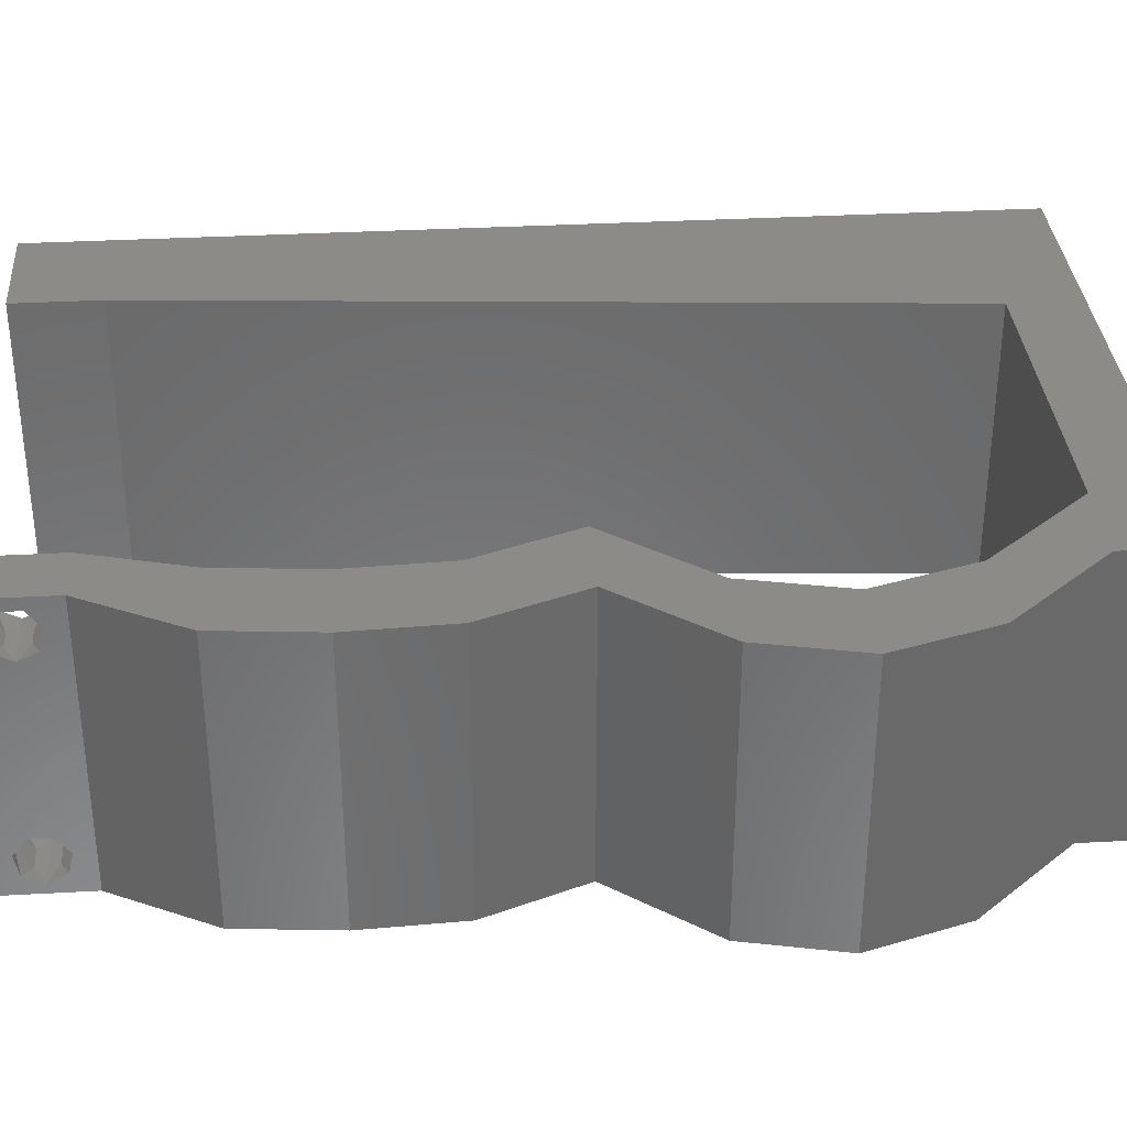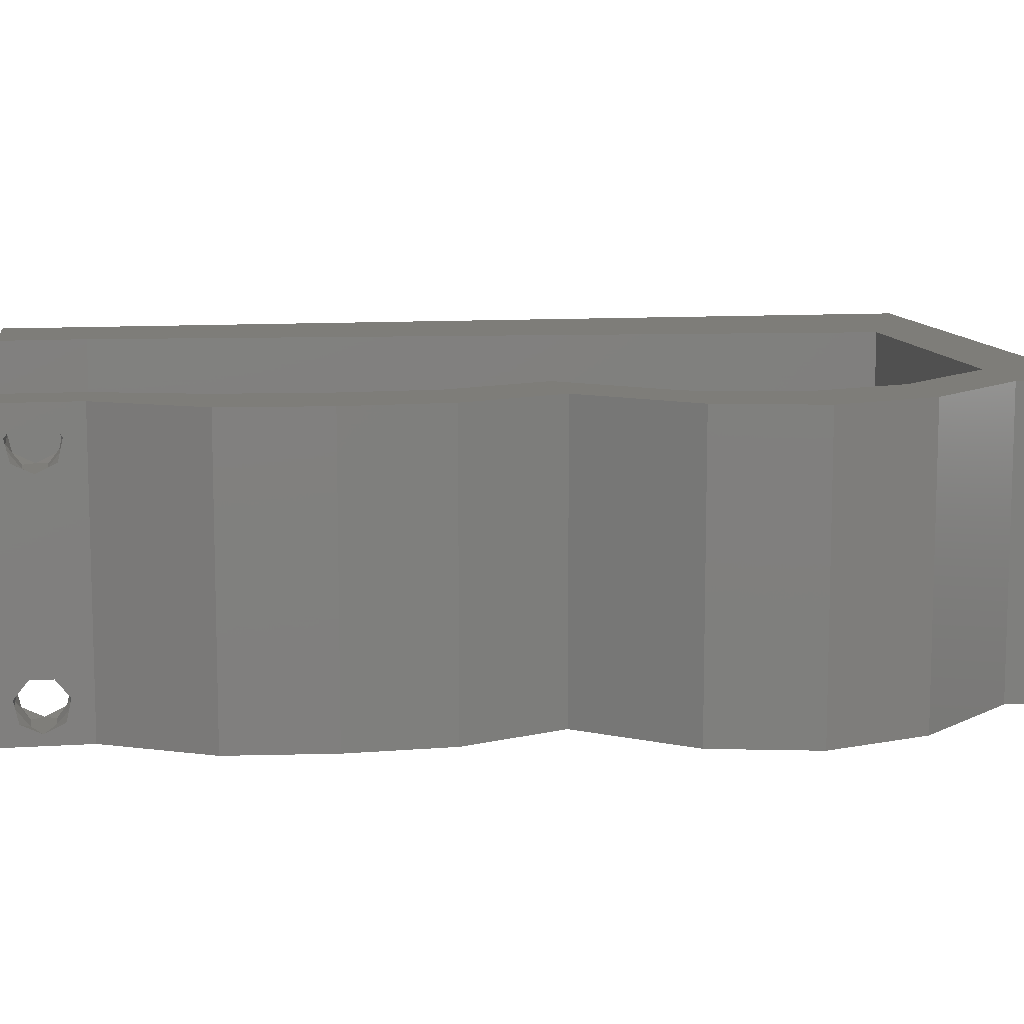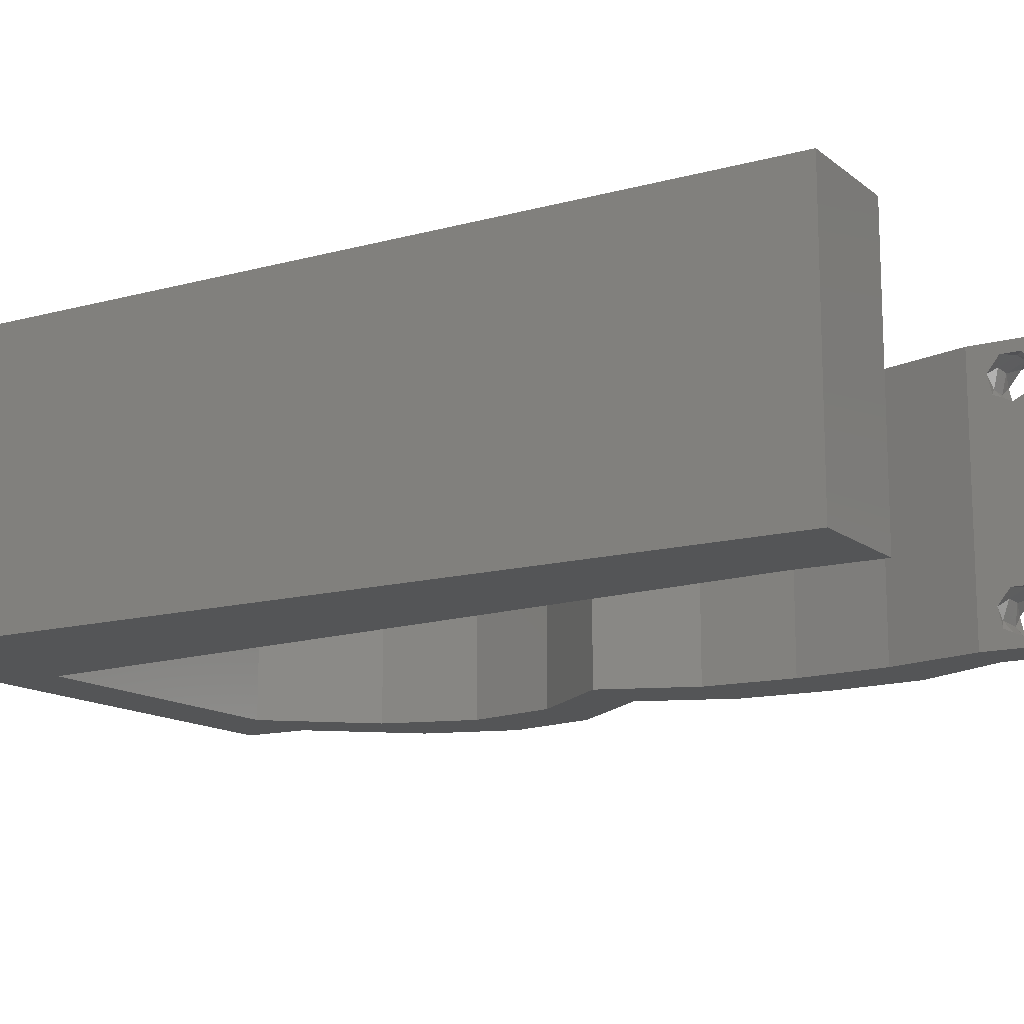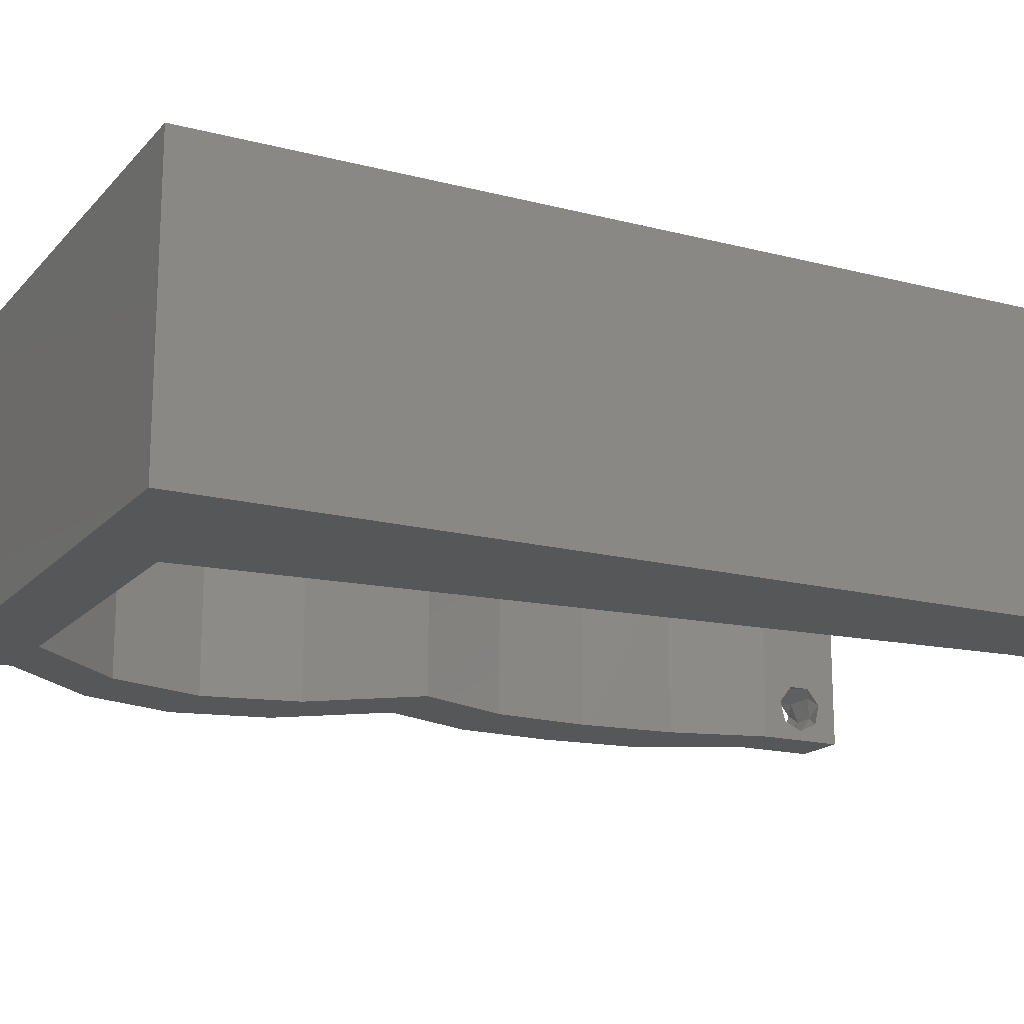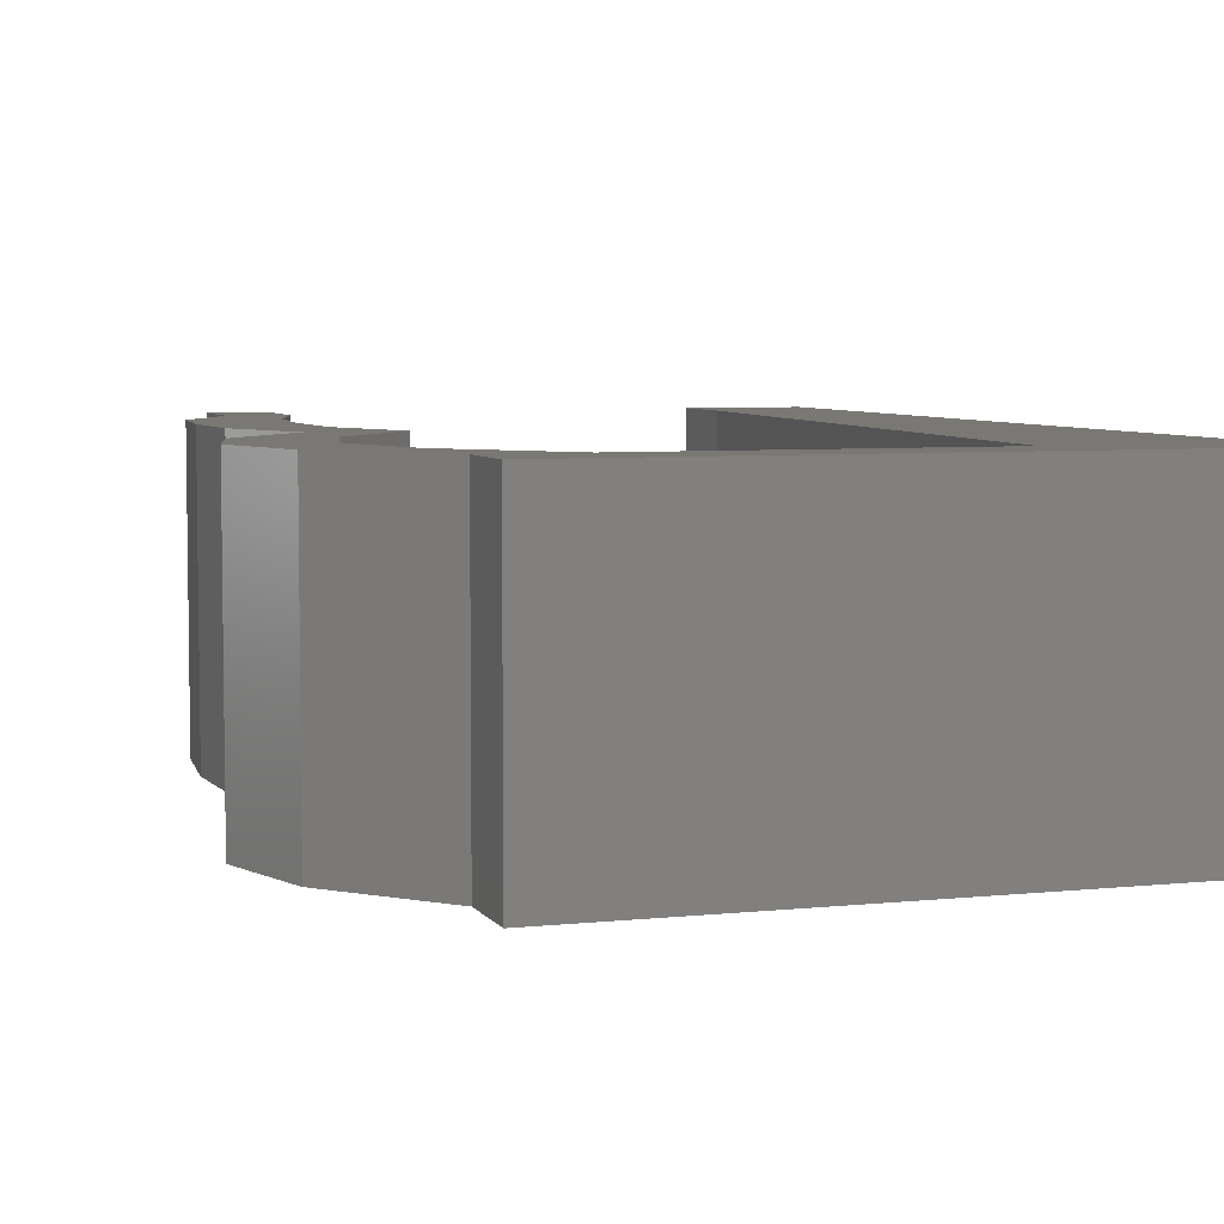
<metadata>
{"format":"stl","ext":"stl","renderer":"f3d","projection":"perspective","resolution":1024,"background":"white","views":[{"elev":33.9,"azim":85.7,"up":"+Z"},{"elev":10.3,"azim":80.6,"up":"+Z"},{"elev":-13.7,"azim":-58.6,"up":"+Z"},{"elev":-17.1,"azim":-117.5,"up":"+Z"},{"elev":5.6,"azim":161.6,"up":"+Z"}]}
</metadata>
<code>
# stl→obj: 243 verts, 490 faces
v 0.04 0 0.01
v 0.04 -0.006 0.01
v 0.04 -0.002262 0.003932
v 0.04 -0.003 0.0159
v 0.04 -0.001671 0.00134
v 0.04 0 0
v 0.04 -0.001343 0.002778
v 0.04 -0.004657 0.002778
v 0.04 -0.006 0
v 0.04 -0.004329 0.00134
v 0.04 -0.003 0.0007
v 0.04 -0.004657 0.01798
v 0.04 -0.003738 0.01913
v 0.04 -0.006 0.02
v 0.04 -0.002262 0.01913
v 0.04 -0.001343 0.01798
v 0.04 0 0.02
v 0.04 -0.004329 0.01654
v 0.04 -0.001671 0.01654
v 0.04 -0.003738 0.003932
v 0.036 -0.006 0.01
v 0.036 0 0.01
v 0.036 -0.002262 0.003932
v 0.036 -0.003 0.0159
v 0.036 -0.001343 0.002778
v 0.036 0 0
v 0.036 -0.001671 0.00134
v 0.036 -0.004329 0.00134
v 0.036 -0.006 0
v 0.036 -0.004657 0.002778
v 0.036 -0.003 0.0007
v 0.036 0 0.02
v 0.036 -0.001343 0.01798
v 0.036 -0.002262 0.01913
v 0.036 -0.003738 0.01913
v 0.036 -0.004657 0.01798
v 0.036 -0.006 0.02
v 0.036 -0.004329 0.01654
v 0.036 -0.001671 0.01654
v 0.036 -0.003738 0.003932
v 0.04611 0.04813 0.02
v 0.04036 0.04813 0.02
v 0.04255 0.04125 0.02
v 0.0483 0.04125 0.02
v 0.0383 0.02063 0.02
v 0.04126 0.0275 0.02
v 0.03552 0.0275 0.02
v 0.04405 0.02063 0.02
v 0 -0.006 0.02
v 0.008 -0.006 0.02
v 0.004 -0.003 0.02
v 0.008 0 0.02
v 0 0 0.02
v 0.01075 0.033 0.02
v 0 0.024 0.02
v 0.009831 0.022 0.02
v 0 0.036 0.02
v 0.004229 0.00575 0.02
v 0 0.048 0.02
v 0.01166 0.044 0.02
v 0.03 0.06 0.02
v 0.03425 0.055 0.02
v 0.03606 0.0575 0.02
v 0 0.012 0.02
v 0.005058 0.01686 0.02
v 0.03862 0.01375 0.02
v 0.03794 0.006875 0.02
v 0.04115 0.01031 0.02
v 0.01 0.06 0.02
v 0 0.06 0.02
v 0.005 0.05426 0.02
v 0.04436 0.01375 0.02
v 0.04133 0.01719 0.02
v 0.01258 0.055 0.02
v 0.04369 0.006875 0.02
v 0.008915 0.011 0.02
v 0.038 -0.003 0.02
v 0.04 0.055 0.02
v 0.04 0.06 0.02
v 0.04675 0.03438 0.02
v 0.041 0.03438 0.02
v 0.02342 0.055 0.02
v 0.02 0.06 0.02
v 0 -0.006 0.01
v 0 -0.003 0.015
v 0 0 0.01
v 0 -0.006 0
v 0 -0.003 0.005
v 0 0 0
v 0.004 -0.006 0.015
v 0.008 -0.006 0.01
v 0.004 -0.006 0.005
v 0.008 -0.006 0
v 0 0.009 0.0114
v 0 0.06 0
v 0 0.051 0.0086
v 0 0.06 0.01
v 0 0.048 0
v 0 0.0415 0.009767
v 0 0.03 0.01
v 0 0.036 0
v 0 0.0185 0.01023
v 0 0.024 0
v 0 0.012 0
v 0 0.005337 0.005128
v 0 0.05466 0.01487
v 0.04611 0.04813 0
v 0.04255 0.04125 0
v 0.04036 0.04813 0
v 0.0483 0.04125 0
v 0.04126 0.0275 0
v 0.04405 0.02063 0
v 0.0383 0.02063 0
v 0.03552 0.0275 0
v 0.004 -0.003 0
v 0.008 0 0
v 0.009831 0.022 0
v 0.01075 0.033 0
v 0.004229 0.00575 0
v 0.01166 0.044 0
v 0.03 0.06 0
v 0.03606 0.0575 0
v 0.03425 0.055 0
v 0.005058 0.01686 0
v 0.04369 0.006875 0
v 0.04115 0.01031 0
v 0.04436 0.01375 0
v 0.01 0.06 0
v 0.005 0.05426 0
v 0.04133 0.01719 0
v 0.01258 0.055 0
v 0.03862 0.01375 0
v 0.03794 0.006875 0
v 0.008915 0.011 0
v 0.038 -0.003 0
v 0.04 0.055 0
v 0.04 0.06 0
v 0.04675 0.03438 0
v 0.041 0.03438 0
v 0.02342 0.055 0
v 0.02 0.06 0
v 0.008 0 0.01
v 0.008 -0.003 0.015
v 0.008 -0.003 0.005
v 0.015 0.06 0.01134
v 0.025 0.06 0.008977
v 0.006575 0.06 0.007337
v 0.03344 0.06 0.01273
v 0.04 0.06 0.01
v 0.03407 0.06 0.005945
v 0.005798 0.06 0.01422
v 0.04 0.055 0.01
v 0.04 0.0575 0.005
v 0.04 0.0575 0.015
v 0.04306 0.05157 0.015
v 0.04611 0.04813 0.01
v 0.04306 0.05157 0.005
v 0.0472 0.04469 0.015
v 0.0483 0.04125 0.01
v 0.0472 0.04469 0.005
v 0.04752 0.03782 0.015
v 0.04675 0.03438 0.01
v 0.04752 0.03782 0.005
v 0.04401 0.03094 0.015
v 0.04126 0.0275 0.01
v 0.04401 0.03094 0.005
v 0.04405 0.02063 0.01
v 0.04266 0.02406 0.015
v 0.04266 0.02406 0.005
v 0.0442 0.01719 0.015
v 0.04436 0.01375 0.01
v 0.0442 0.01719 0.005
v 0.04403 0.01031 0.015
v 0.04369 0.006875 0.01
v 0.04403 0.01031 0.005
v 0.04184 0.003438 0.015
v 0.04184 0.003438 0.005
v 0.03697 0.003438 0.015
v 0.03794 0.006875 0.01
v 0.03697 0.003438 0.005
v 0.03828 0.01031 0.015
v 0.03862 0.01375 0.01
v 0.03828 0.01031 0.005
v 0.03846 0.01719 0.015
v 0.0383 0.02063 0.01
v 0.03846 0.01719 0.005
v 0.03552 0.0275 0.01
v 0.03691 0.02406 0.015
v 0.03691 0.02406 0.005
v 0.03826 0.03094 0.015
v 0.041 0.03438 0.01
v 0.03826 0.03094 0.005
v 0.04178 0.03782 0.015
v 0.04255 0.04125 0.01
v 0.04178 0.03782 0.005
v 0.04146 0.04469 0.015
v 0.04036 0.04813 0.01
v 0.04146 0.04469 0.005
v 0.03731 0.05157 0.015
v 0.03425 0.055 0.01
v 0.03731 0.05157 0.005
v 0.01258 0.055 0.01
v 0.02091 0.055 0.01184
v 0.02689 0.055 0.007385
v 0.018 0.055 0.005
v 0.02799 0.055 0.01391
v 0.01029 0.0275 0.009856
v 0.009276 0.01533 0.01042
v 0.0113 0.03967 0.01042
v 0.008609 0.007316 0.007586
v 0.01197 0.04769 0.007583
v 0.008495 0.005947 0.01449
v 0.01208 0.04906 0.01449
v 0.0375 -0.003738 0.01607
v 0.03727 -0.002262 0.01607
v 0.03871 -0.002229 0.01608
v 0.03888 -0.003738 0.01607
v 0.03727 -0.004329 0.01866
v 0.03873 -0.003 0.0193
v 0.03875 -0.004329 0.01866
v 0.03727 -0.001671 0.01866
v 0.03875 -0.001671 0.01866
v 0.03725 -0.003 0.0193
v 0.03873 -0.001343 0.01722
v 0.03725 -0.001343 0.01722
v 0.03873 -0.004657 0.01722
v 0.03725 -0.004657 0.01722
v 0.0385 -0.002262 0.0008684
v 0.03873 -0.003738 0.0008684
v 0.03726 -0.003758 0.0008785
v 0.03712 -0.002262 0.0008684
v 0.03873 -0.003 0.0041
v 0.03727 -0.001671 0.00346
v 0.03875 -0.001671 0.00346
v 0.03725 -0.003 0.0041
v 0.03727 -0.004657 0.002022
v 0.03875 -0.004657 0.002022
v 0.03802 -0.004336 0.003451
v 0.03687 -0.004326 0.003464
v 0.03916 -0.004329 0.00346
v 0.03798 -0.00134 0.002033
v 0.03687 -0.001344 0.002017
v 0.03914 -0.001343 0.00202
f 1 2 3
f 1 4 2
f 5 6 7
f 8 9 10
f 9 11 10
f 5 11 6
f 12 13 14
f 15 16 17
f 17 14 15
f 14 18 12
f 15 14 13
f 9 6 11
f 8 2 9
f 17 19 1
f 16 19 17
f 2 18 14
f 6 1 7
f 1 19 4
f 4 18 2
f 7 1 3
f 20 2 8
f 3 2 20
f 21 22 23
f 21 24 22
f 25 26 27
f 28 29 30
f 28 31 29
f 26 31 27
f 32 33 34
f 35 36 37
f 34 37 32
f 37 36 38
f 35 37 34
f 32 39 33
f 26 29 31
f 25 22 26
f 37 38 21
f 22 39 32
f 29 21 30
f 21 38 24
f 24 39 22
f 30 21 40
f 40 21 23
f 23 22 25
f 41 42 43
f 44 41 43
f 45 46 47
f 48 46 45
f 49 50 51
f 52 53 51
f 54 55 56
f 57 55 54
f 53 52 58
f 59 57 60
f 60 57 54
f 61 62 63
f 55 64 65
f 66 67 68
f 69 70 71
f 72 48 73
f 74 69 71
f 59 60 71
f 45 66 73
f 75 72 68
f 76 56 65
f 70 59 71
f 37 14 77
f 17 32 77
f 76 64 58
f 62 78 63
f 53 49 51
f 50 52 51
f 56 55 65
f 72 66 68
f 48 45 73
f 66 72 73
f 67 75 68
f 64 76 65
f 78 79 63
f 64 53 58
f 79 61 63
f 14 17 77
f 32 37 77
f 52 76 58
f 78 42 41
f 62 42 78
f 80 44 43
f 46 80 81
f 81 80 43
f 47 46 81
f 17 75 67
f 32 17 67
f 62 61 82
f 74 83 69
f 83 74 82
f 60 74 71
f 61 83 82
f 84 85 86
f 53 85 49
f 87 88 89
f 86 88 84
f 49 85 84
f 86 85 53
f 84 88 87
f 89 88 86
f 50 90 91
f 84 90 49
f 87 92 84
f 91 92 93
f 49 90 50
f 91 90 84
f 93 92 87
f 84 92 91
f 53 94 86
f 95 96 97
f 98 96 95
f 64 94 53
f 99 100 57
f 101 100 99
f 101 99 98
f 57 100 55
f 55 100 102
f 103 100 101
f 55 102 64
f 59 99 57
f 104 102 103
f 102 100 103
f 89 105 104
f 70 106 59
f 59 96 99
f 104 94 102
f 104 105 94
f 59 106 96
f 102 94 64
f 99 96 98
f 97 106 70
f 86 105 89
f 94 105 86
f 96 106 97
f 107 108 109
f 107 110 108
f 111 112 113
f 114 111 113
f 87 115 93
f 116 115 89
f 117 103 118
f 118 103 101
f 89 119 116
f 120 101 98
f 118 101 120
f 121 122 123
f 103 124 104
f 125 126 127
f 128 129 95
f 127 130 112
f 131 129 128
f 98 129 120
f 113 130 132
f 132 126 133
f 134 124 117
f 95 129 98
f 29 135 9
f 6 135 26
f 134 119 104
f 123 122 136
f 89 115 87
f 93 115 116
f 117 124 103
f 133 126 125
f 112 130 113
f 132 130 127
f 127 126 132
f 104 124 134
f 136 122 137
f 104 119 89
f 137 122 121
f 109 136 107
f 9 135 6
f 26 135 29
f 116 119 134
f 123 136 109
f 110 138 108
f 138 111 139
f 108 138 139
f 139 111 114
f 6 133 125
f 26 133 6
f 140 121 123
f 128 141 131
f 131 141 140
f 120 129 131
f 140 141 121
f 142 143 91
f 50 143 52
f 116 144 93
f 91 144 142
f 52 143 142
f 91 143 50
f 93 144 91
f 142 144 116
f 128 145 141
f 61 146 83
f 145 146 141
f 83 146 145
f 128 147 145
f 61 148 146
f 141 146 121
f 83 145 69
f 95 147 128
f 97 147 95
f 79 148 61
f 149 148 79
f 146 150 121
f 145 151 69
f 148 150 146
f 147 151 145
f 121 150 137
f 137 150 149
f 70 151 97
f 69 151 70
f 97 151 147
f 149 150 148
f 152 153 149
f 78 154 79
f 149 154 152
f 137 153 136
f 79 154 149
f 152 154 78
f 149 153 137
f 136 153 152
f 78 155 152
f 156 155 41
f 152 157 136
f 107 157 156
f 41 155 78
f 156 157 152
f 152 155 156
f 136 157 107
f 44 158 41
f 156 158 159
f 107 160 110
f 159 160 156
f 41 158 156
f 159 158 44
f 156 160 107
f 110 160 159
f 159 161 162
f 80 161 44
f 110 163 138
f 162 163 159
f 44 161 159
f 162 161 80
f 159 163 110
f 138 163 162
f 80 164 162
f 165 164 46
f 162 166 138
f 111 166 165
f 46 164 80
f 138 166 111
f 162 164 165
f 165 166 162
f 167 168 48
f 46 168 165
f 165 169 111
f 112 169 167
f 48 168 46
f 165 168 167
f 111 169 112
f 167 169 165
f 72 170 48
f 167 170 171
f 112 172 127
f 171 172 167
f 48 170 167
f 171 170 72
f 167 172 112
f 127 172 171
f 75 173 72
f 171 173 174
f 127 175 125
f 174 175 171
f 72 173 171
f 174 173 75
f 171 175 127
f 125 175 174
f 75 176 174
f 1 176 17
f 174 177 125
f 6 177 1
f 174 176 1
f 17 176 75
f 125 177 6
f 1 177 174
f 2 14 37
f 21 2 37
f 29 9 2
f 29 2 21
f 67 178 32
f 22 178 179
f 179 180 22
f 26 180 133
f 32 178 22
f 179 178 67
f 22 180 26
f 133 180 179
f 66 181 67
f 179 181 182
f 182 183 179
f 133 183 132
f 67 181 179
f 182 181 66
f 179 183 133
f 132 183 182
f 182 184 185
f 45 184 66
f 132 186 113
f 185 186 182
f 66 184 182
f 185 184 45
f 182 186 132
f 113 186 185
f 187 188 47
f 45 188 185
f 114 189 187
f 185 189 113
f 47 188 45
f 185 188 187
f 187 189 185
f 113 189 114
f 47 190 187
f 191 190 81
f 187 192 114
f 139 192 191
f 81 190 47
f 114 192 139
f 187 190 191
f 191 192 187
f 191 193 194
f 43 193 81
f 139 195 108
f 194 195 191
f 81 193 191
f 194 193 43
f 191 195 139
f 108 195 194
f 42 196 43
f 194 196 197
f 108 198 109
f 197 198 194
f 43 196 194
f 197 196 42
f 194 198 108
f 109 198 197
f 42 199 197
f 200 199 62
f 197 201 109
f 123 201 200
f 197 199 200
f 109 201 123
f 62 199 42
f 200 201 197
f 202 203 74
f 74 203 82
f 123 204 140
f 200 204 123
f 140 205 131
f 82 206 62
f 62 206 200
f 131 205 202
f 204 205 140
f 203 205 204
f 82 203 206
f 202 205 203
f 203 204 206
f 206 204 200
f 56 207 54
f 117 208 134
f 120 209 118
f 207 209 54
f 56 208 207
f 207 208 117
f 118 209 207
f 116 210 142
f 202 211 131
f 134 210 116
f 131 211 120
f 54 209 60
f 118 207 117
f 76 208 56
f 76 212 208
f 209 213 60
f 208 212 210
f 211 213 209
f 208 210 134
f 120 211 209
f 52 212 76
f 60 213 74
f 142 212 52
f 74 213 202
f 210 212 142
f 202 213 211
f 4 24 214
f 24 4 215
f 215 4 216
f 4 214 217
f 218 219 220
f 219 221 222
f 219 218 223
f 221 219 223
f 221 224 222
f 224 221 225
f 226 218 220
f 218 226 227
f 224 225 216
f 225 215 216
f 226 214 227
f 214 226 217
f 15 13 219
f 34 33 221
f 36 35 218
f 15 219 222
f 219 13 220
f 34 221 223
f 218 35 223
f 19 16 224
f 221 33 225
f 13 12 220
f 16 15 222
f 35 34 223
f 224 16 222
f 33 39 225
f 36 218 227
f 214 38 227
f 38 36 227
f 12 18 226
f 12 226 220
f 39 24 215
f 39 215 225
f 19 224 216
f 226 18 217
f 24 38 214
f 18 4 217
f 4 19 216
f 31 11 228
f 11 31 229
f 229 31 230
f 31 228 231
f 232 233 234
f 233 232 235
f 229 236 237
f 232 238 235
f 236 229 230
f 235 238 239
f 238 232 240
f 231 241 242
f 228 241 231
f 237 236 238
f 3 20 232
f 23 25 233
f 28 30 236
f 3 232 234
f 23 233 235
f 8 10 237
f 7 3 234
f 40 23 235
f 10 11 229
f 10 229 237
f 234 233 241
f 228 5 243
f 241 228 243
f 237 238 240
f 238 236 239
f 28 236 230
f 236 30 239
f 232 20 240
f 8 237 240
f 40 235 239
f 233 25 242
f 7 234 243
f 11 5 228
f 241 233 242
f 27 31 231
f 234 241 243
f 27 231 242
f 30 40 239
f 20 8 240
f 25 27 242
f 5 7 243
f 31 28 230

</code>
